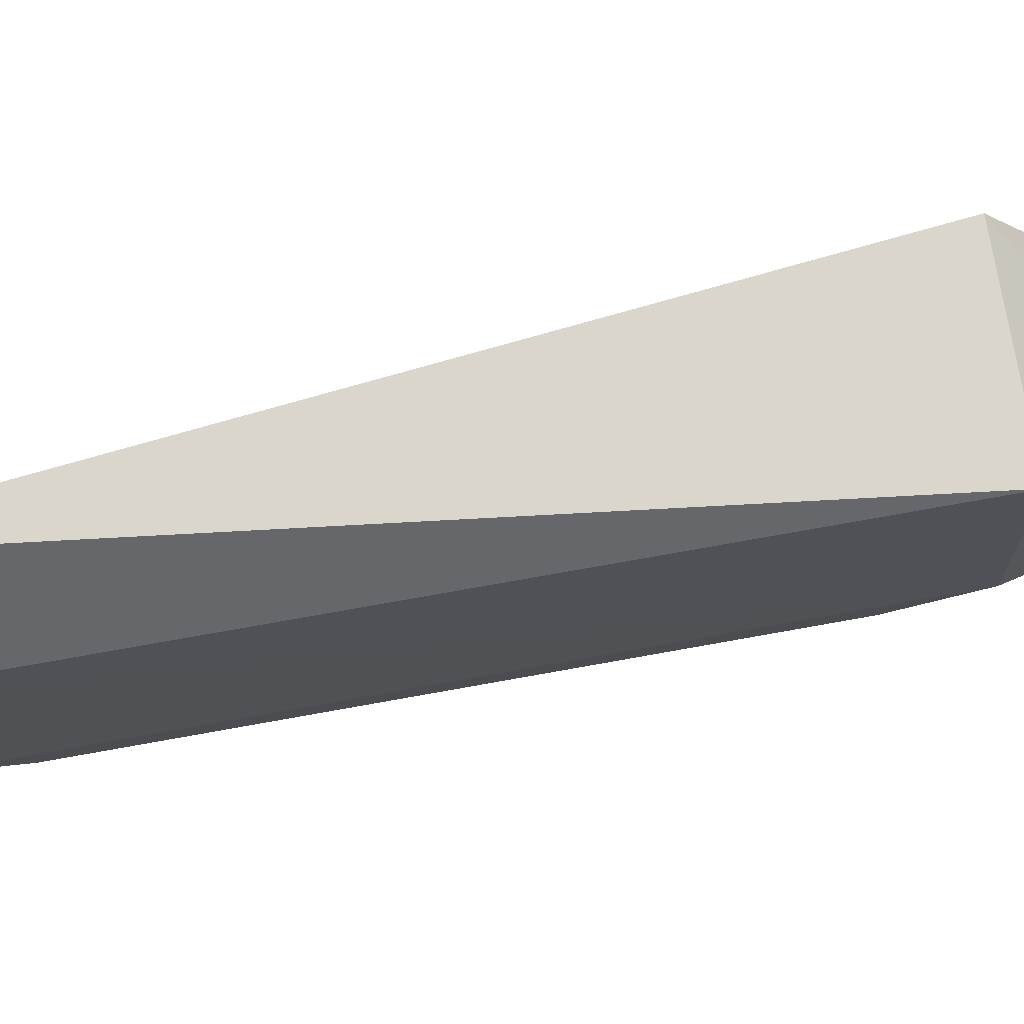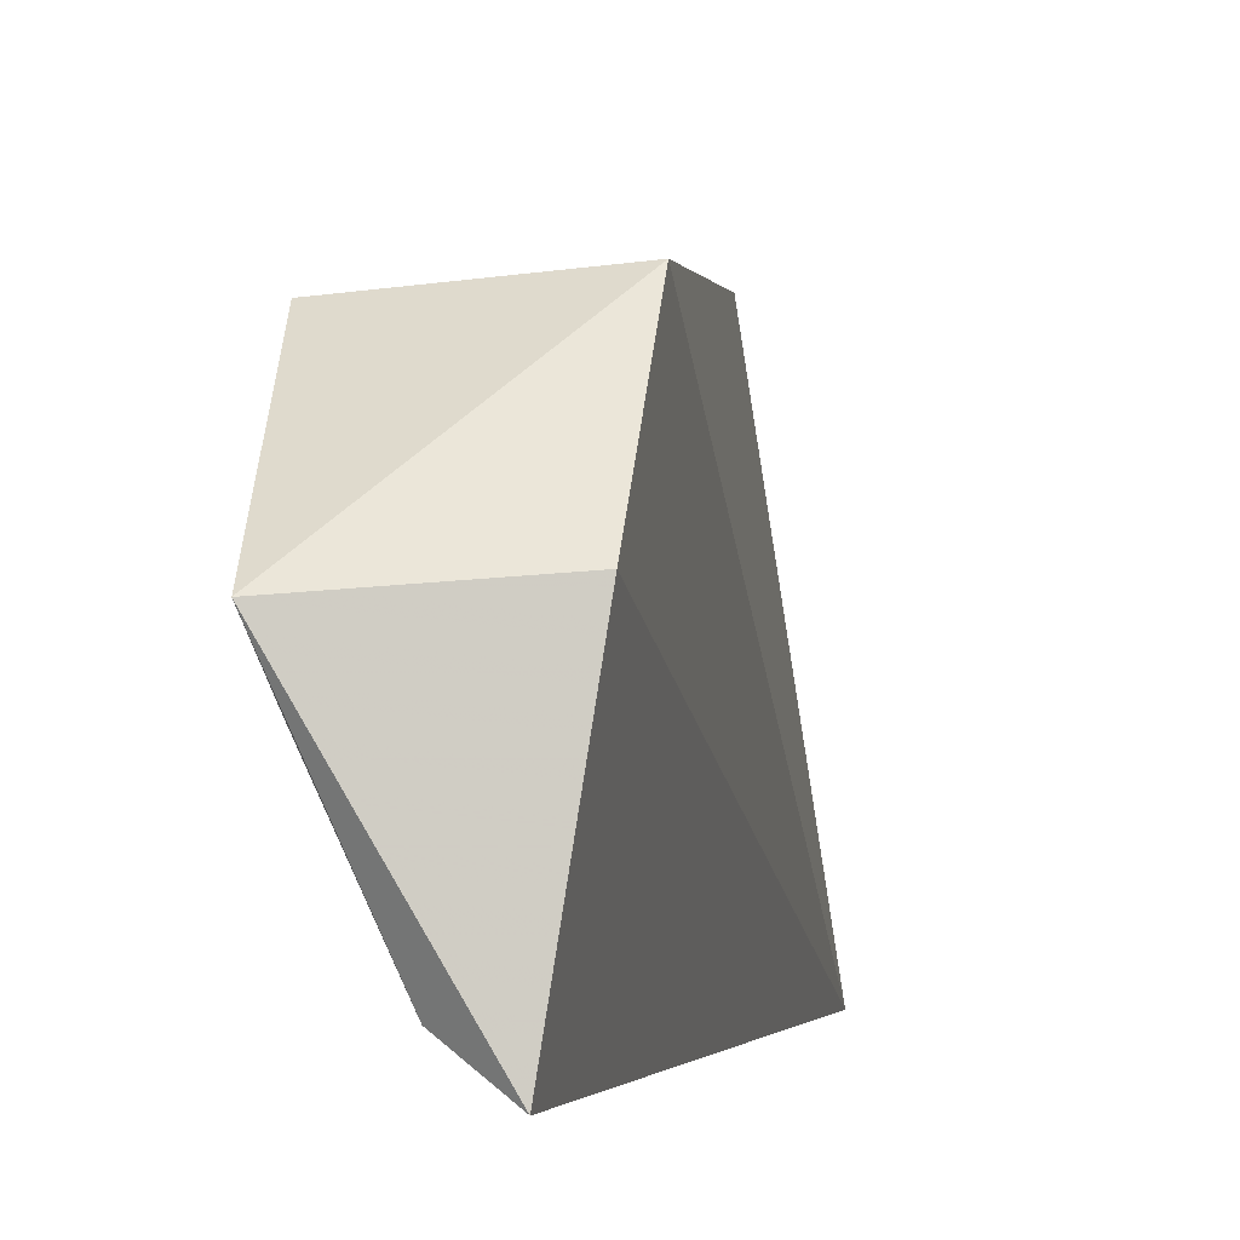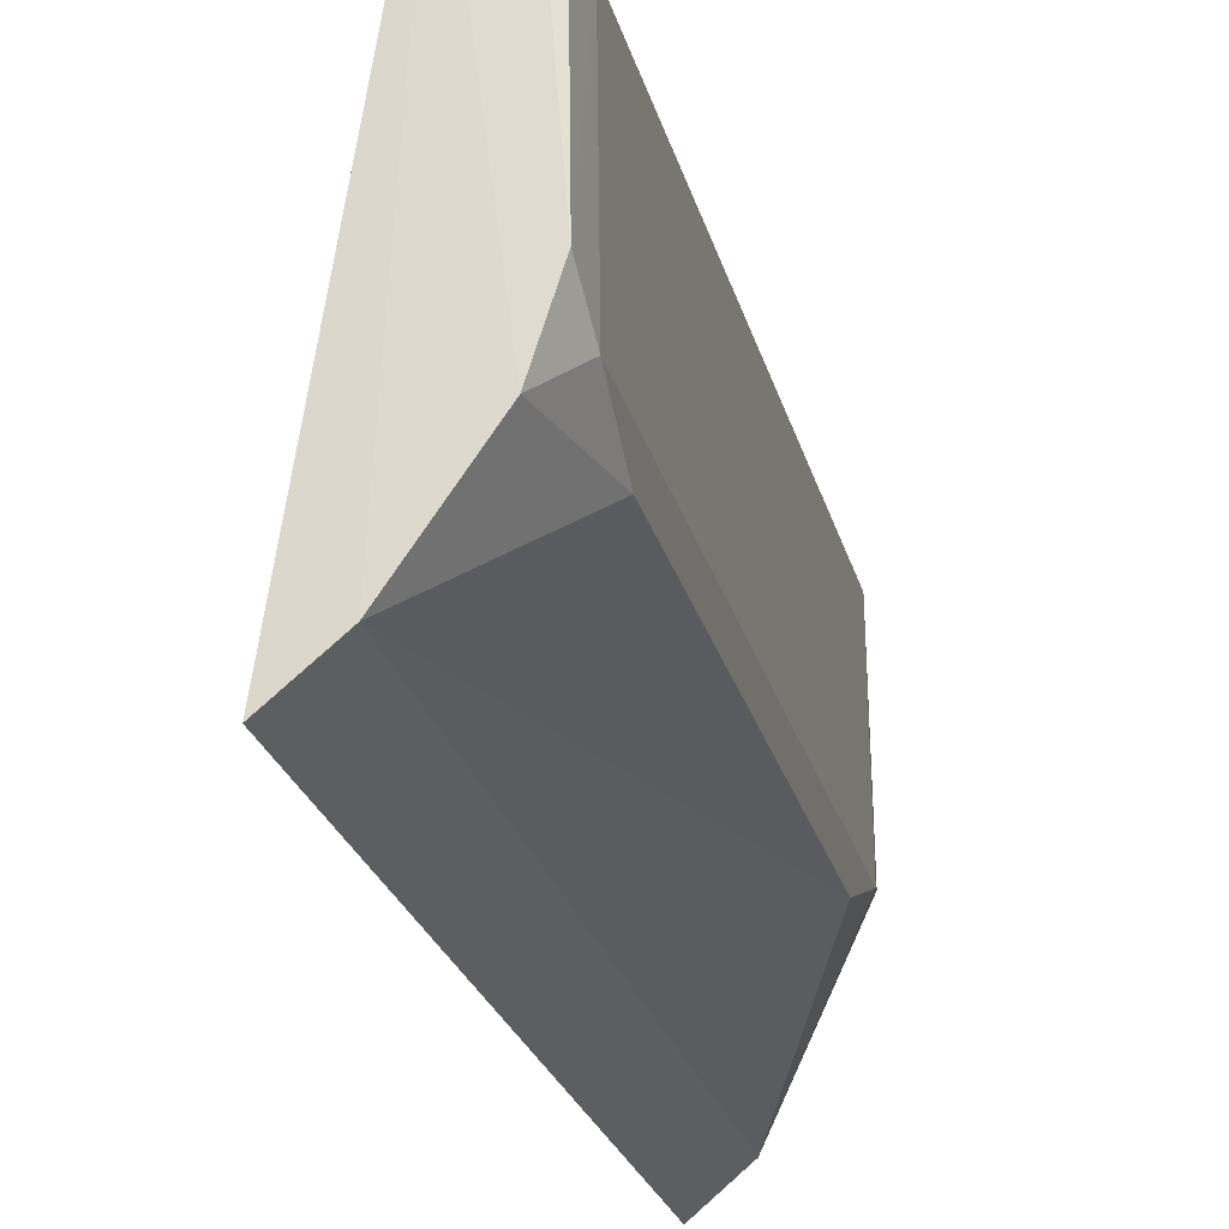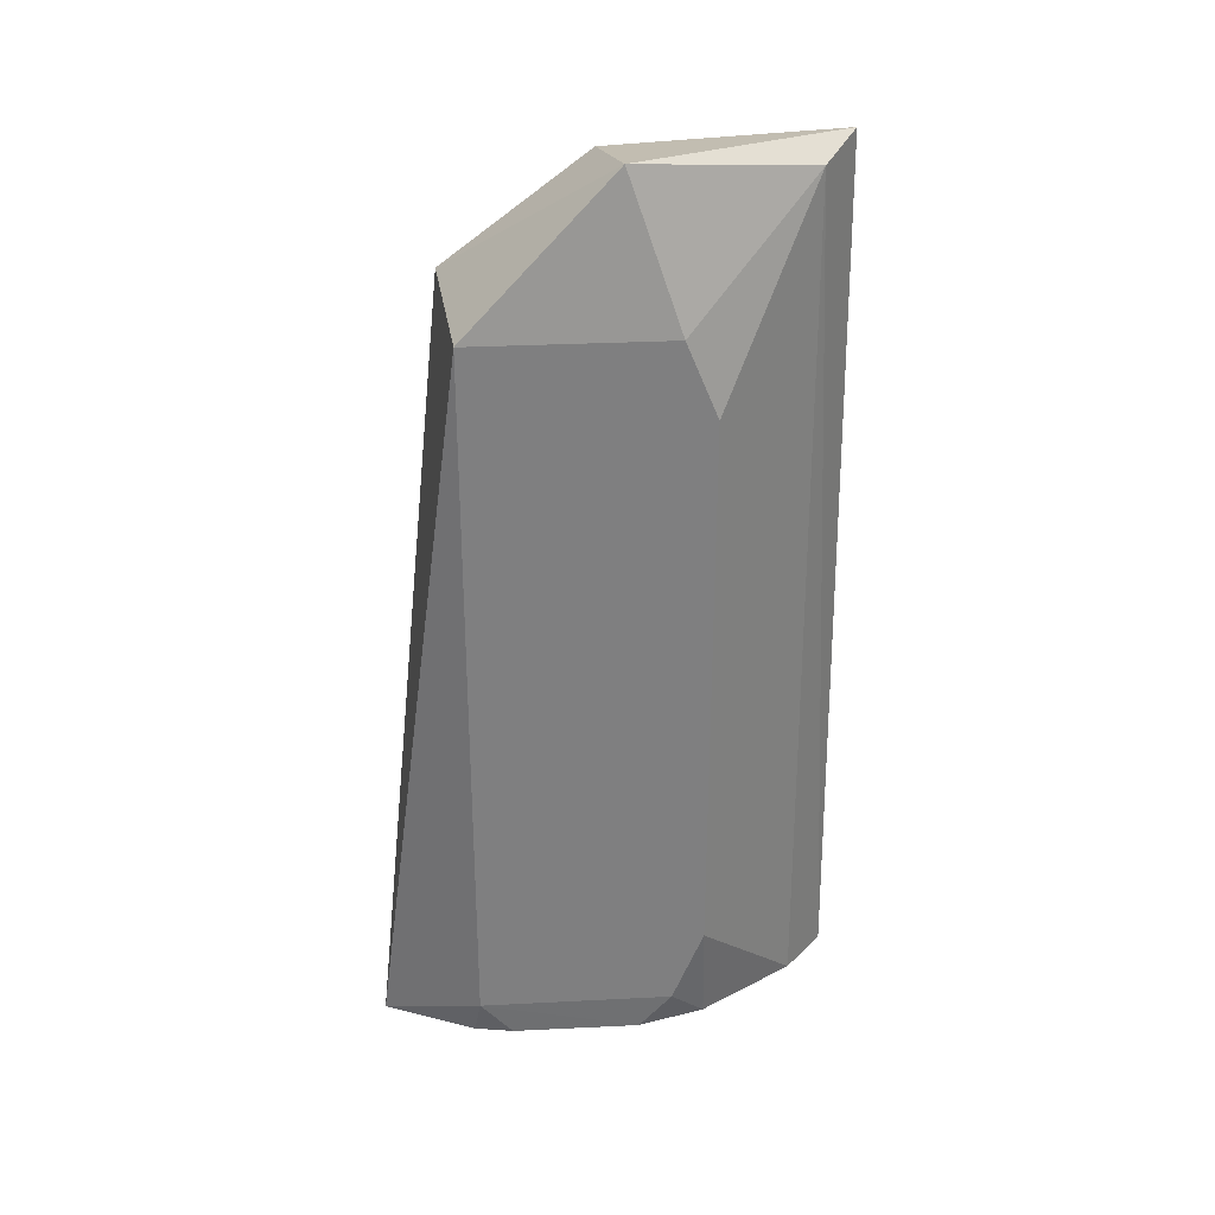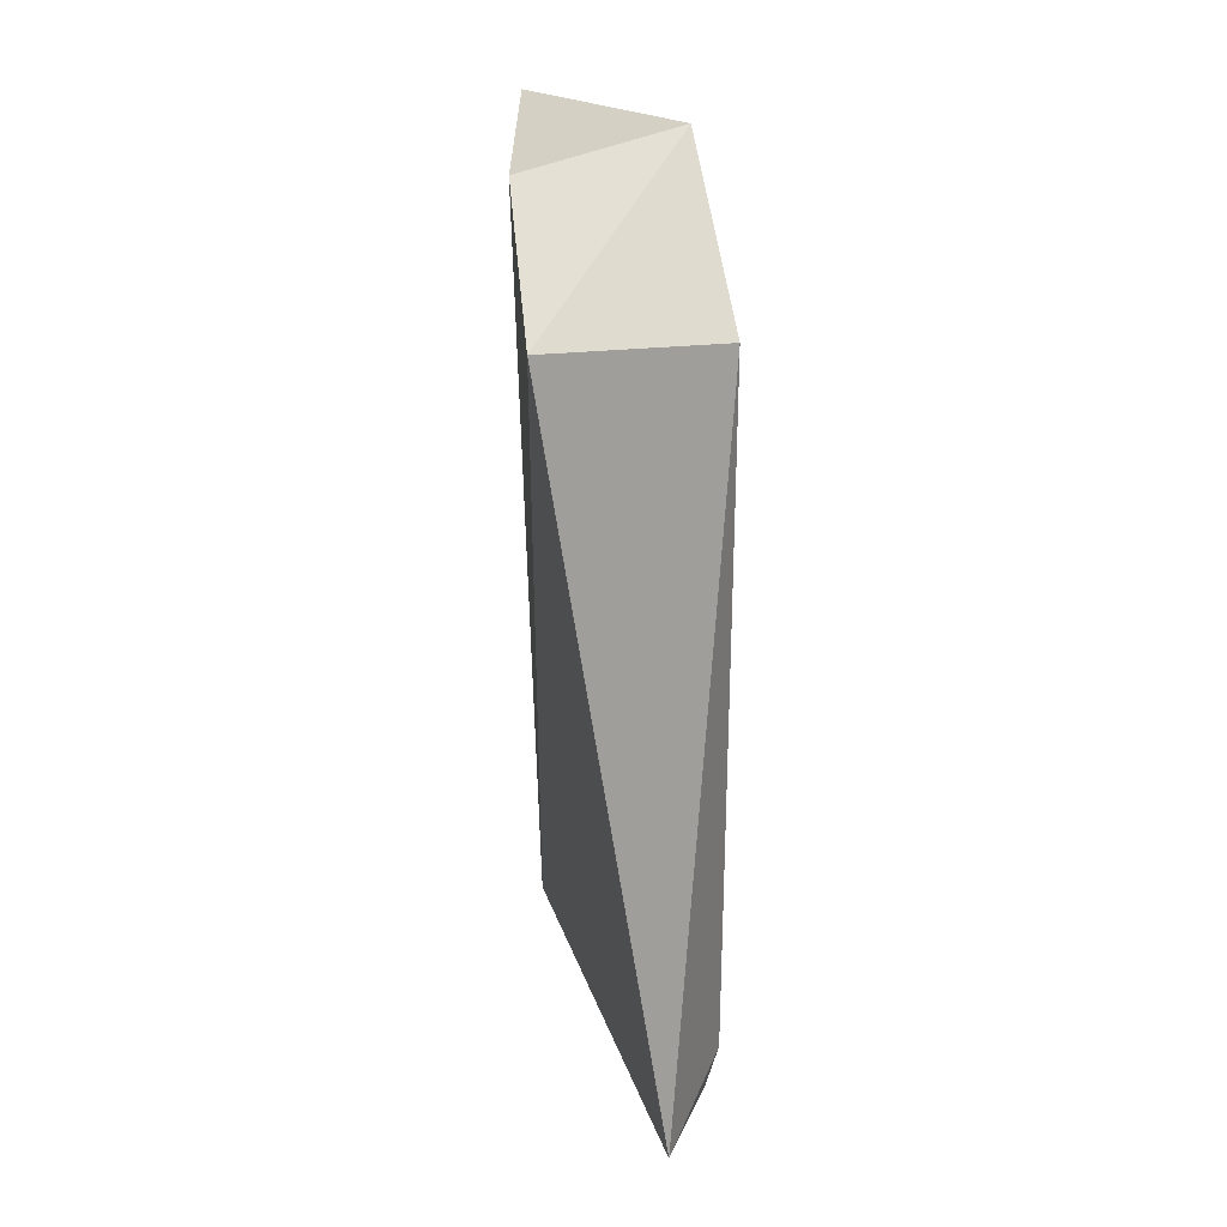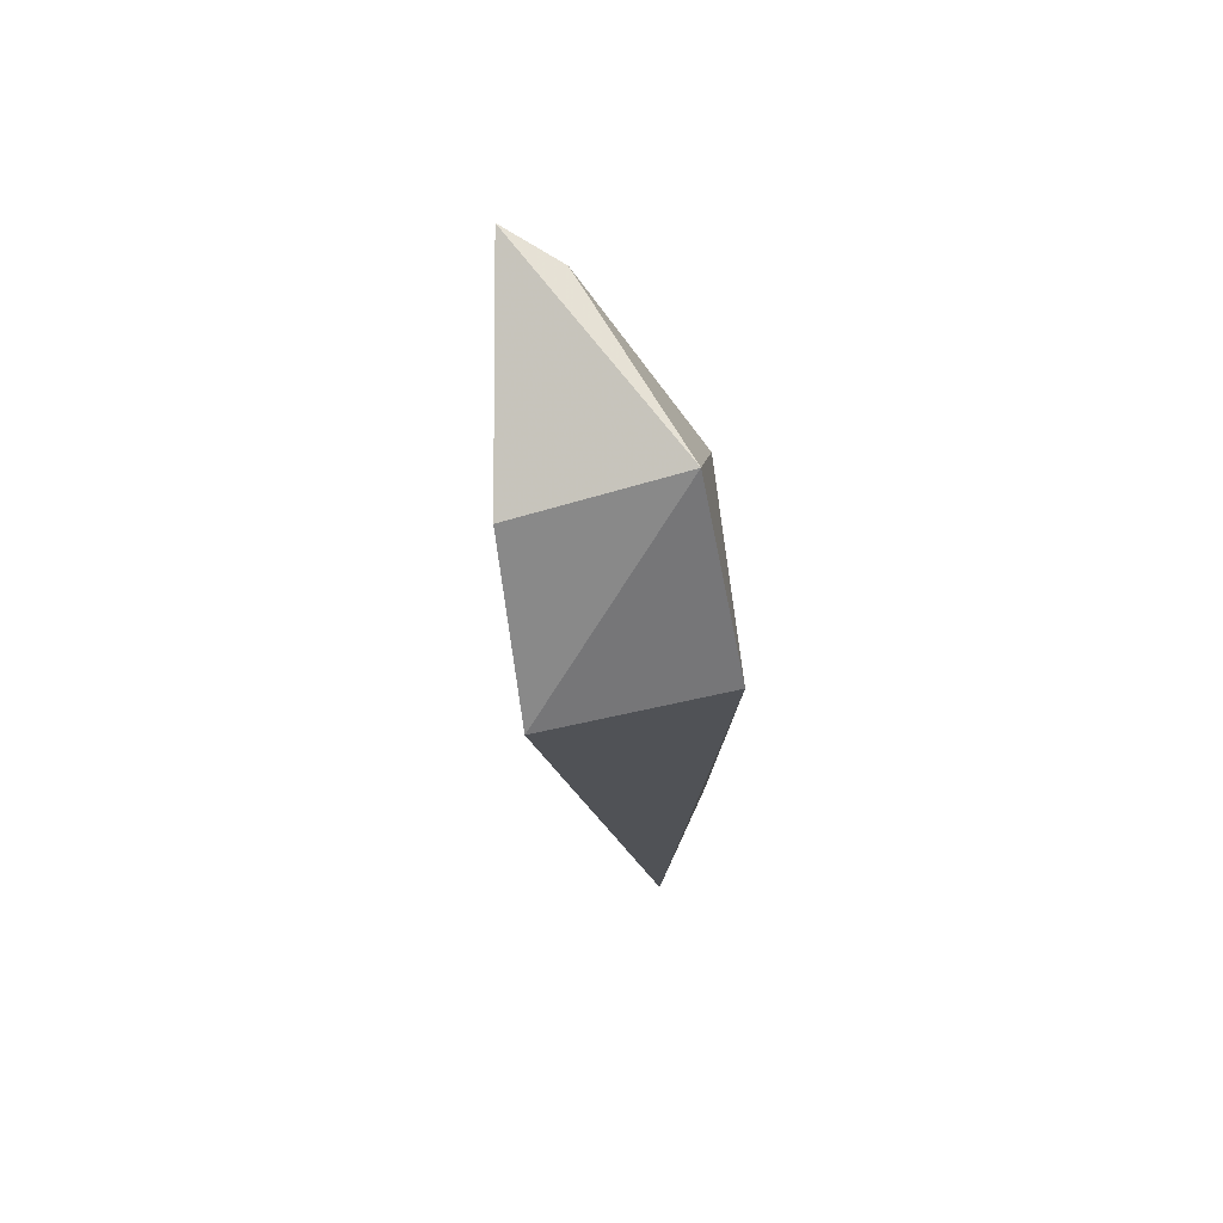
<metadata>
{"format":"obj","ext":"obj","renderer":"f3d","projection":"perspective","resolution":1024,"background":"white","views":[{"elev":71.8,"azim":-100.4,"up":"+Y"},{"elev":-2.4,"azim":12.2,"up":"+Y"},{"elev":-23.2,"azim":-167.0,"up":"+Y"},{"elev":30.5,"azim":-94.8,"up":"+Z"},{"elev":26.3,"azim":172.6,"up":"+Z"},{"elev":78.9,"azim":172.0,"up":"+Z"}]}
</metadata>
<code>
v -0.07649 -0.1078 0.2742
v -0.07952 -0.1119 -0.09971
v -0.06314 0.04744 0.2197
v -0.1369 0.04213 0.219
v -0.1365 -0.05196 0.1869
v -0.1097 0.08266 -0.1005
v -0.1286 -0.01814 0.2803
v -0.06314 -0.01317 0.2652
v -0.09764 -0.09299 0.2673
v -0.1362 0.04192 -0.08007
v -0.1378 -0.03885 0.219
v -0.09946 -0.09478 -0.09908
v -0.1372 -0.03868 -0.08002
v -0.1362 -0.05183 -0.04896
v -0.1356 -0.02503 -0.09628
v -0.1269 -0.05359 -0.09716
v -0.1303 0.04451 -0.09769
v -0.1349 0.02845 -0.09618
f 6 3 2
f 6 4 3
f 7 3 4
f 8 1 2
f 8 2 3
f 8 7 1
f 8 3 7
f 9 2 1
f 9 1 7
f 10 4 6
f 11 7 4
f 11 9 7
f 11 5 9
f 11 4 10
f 12 9 5
f 12 2 9
f 12 6 2
f 13 11 10
f 14 5 11
f 14 11 13
f 14 12 5
f 15 13 10
f 16 14 13
f 16 12 14
f 16 13 15
f 16 6 12
f 17 10 6
f 17 16 15
f 17 6 16
f 18 17 15
f 18 15 10
f 18 10 17

</code>
